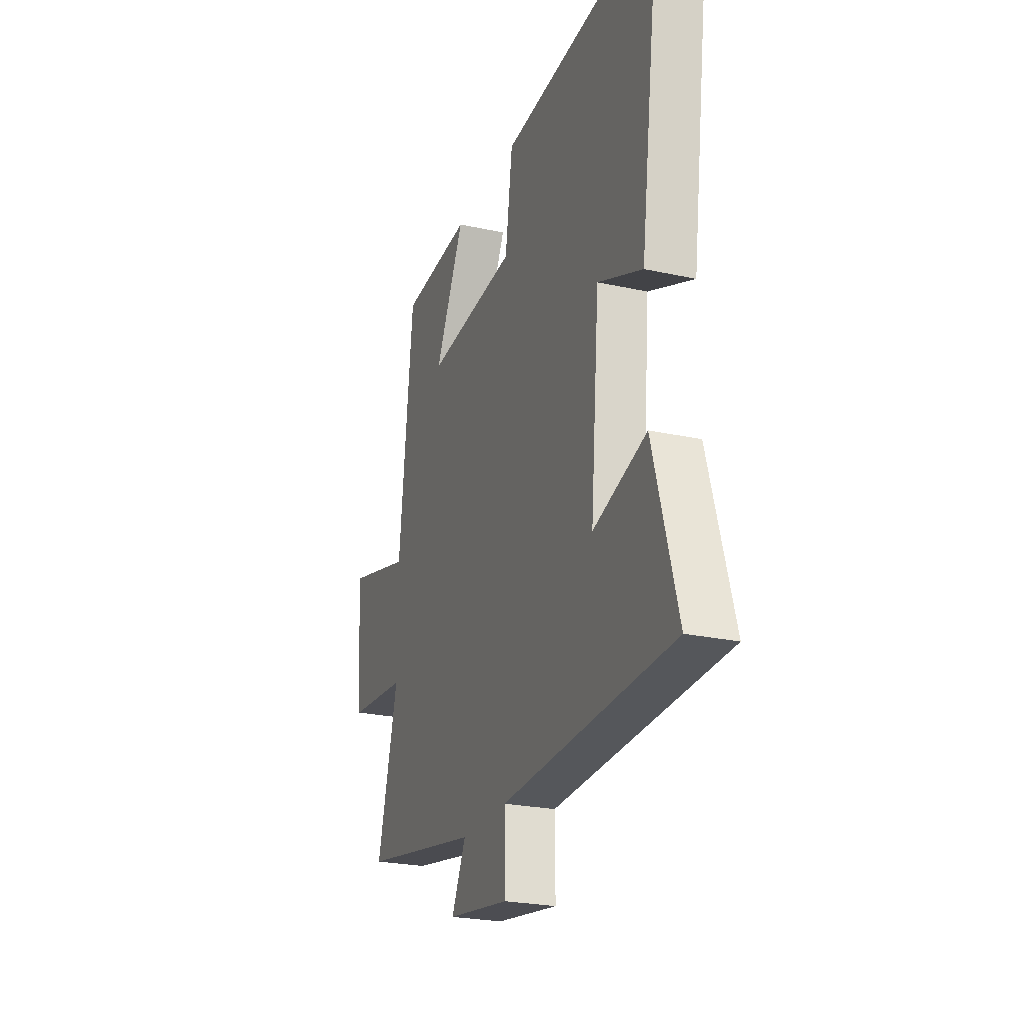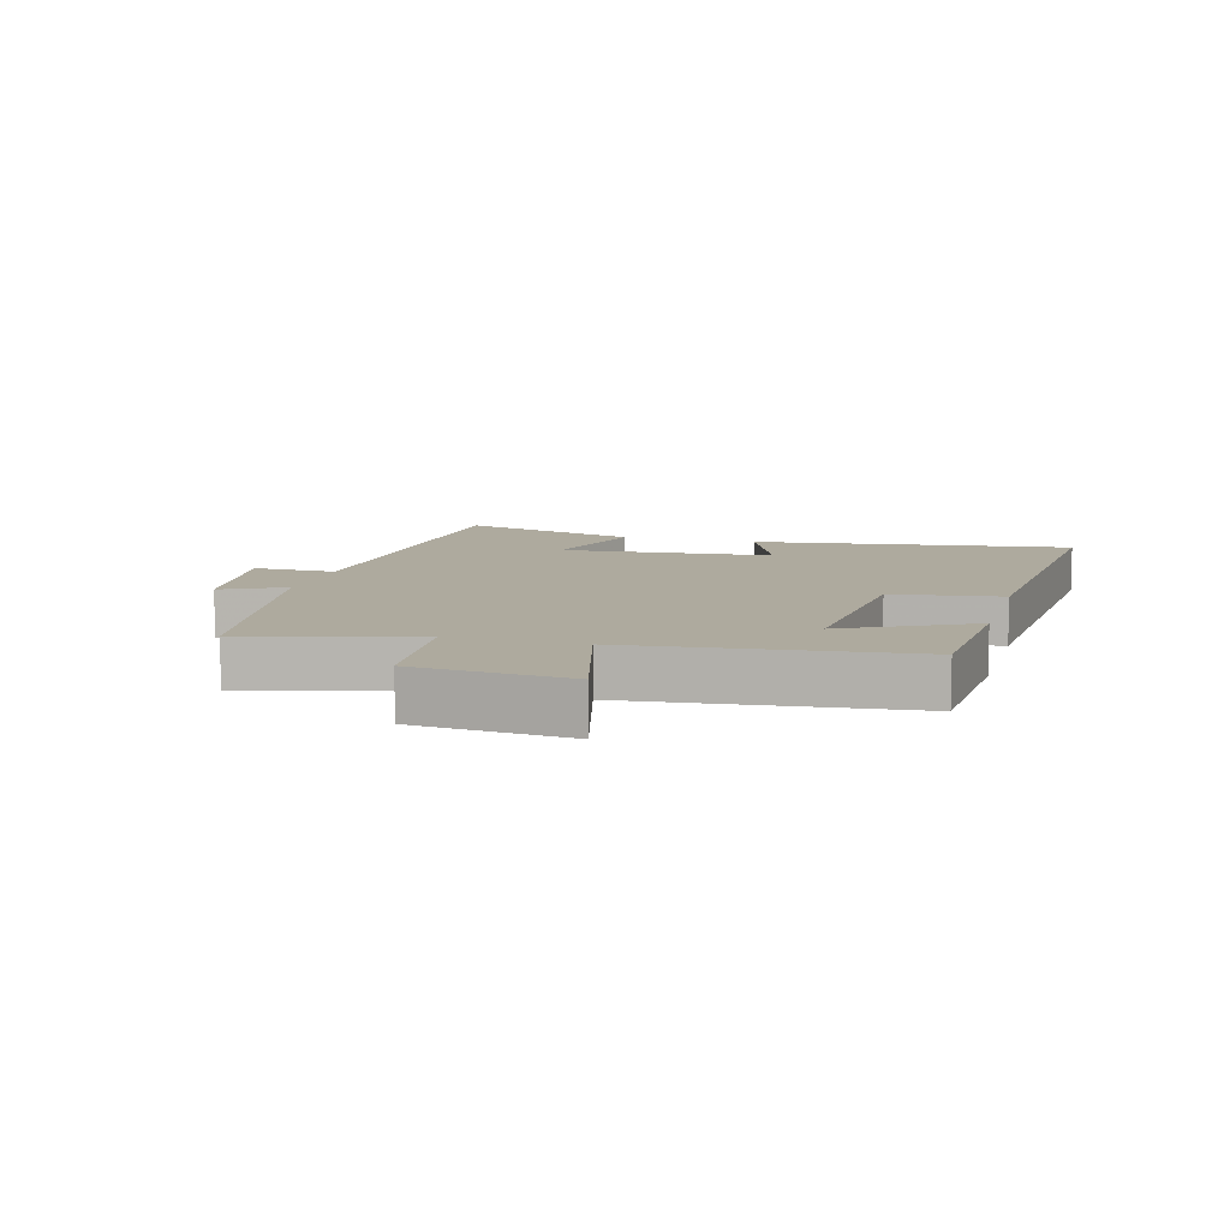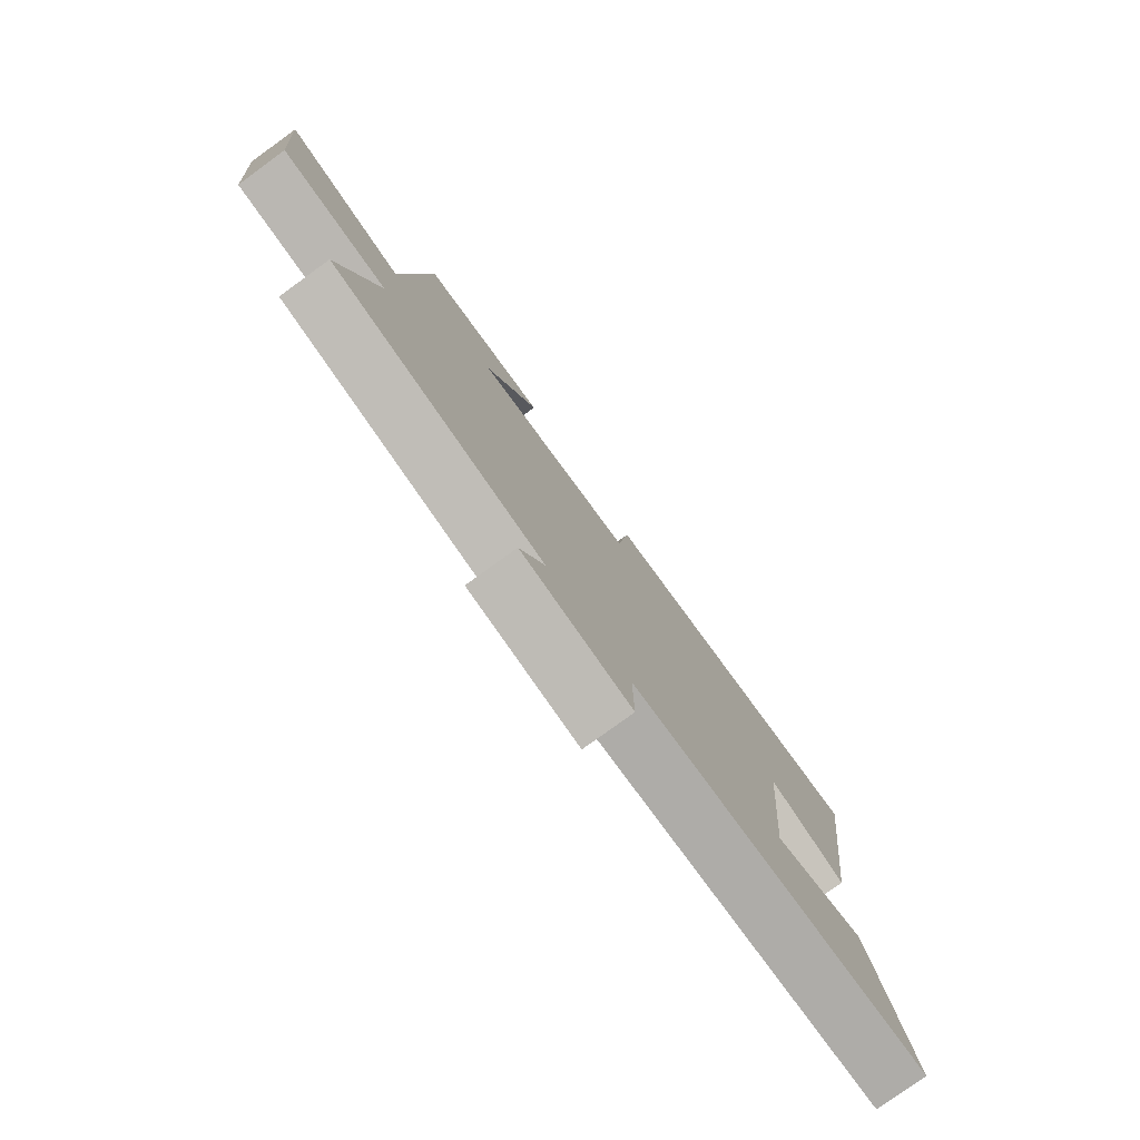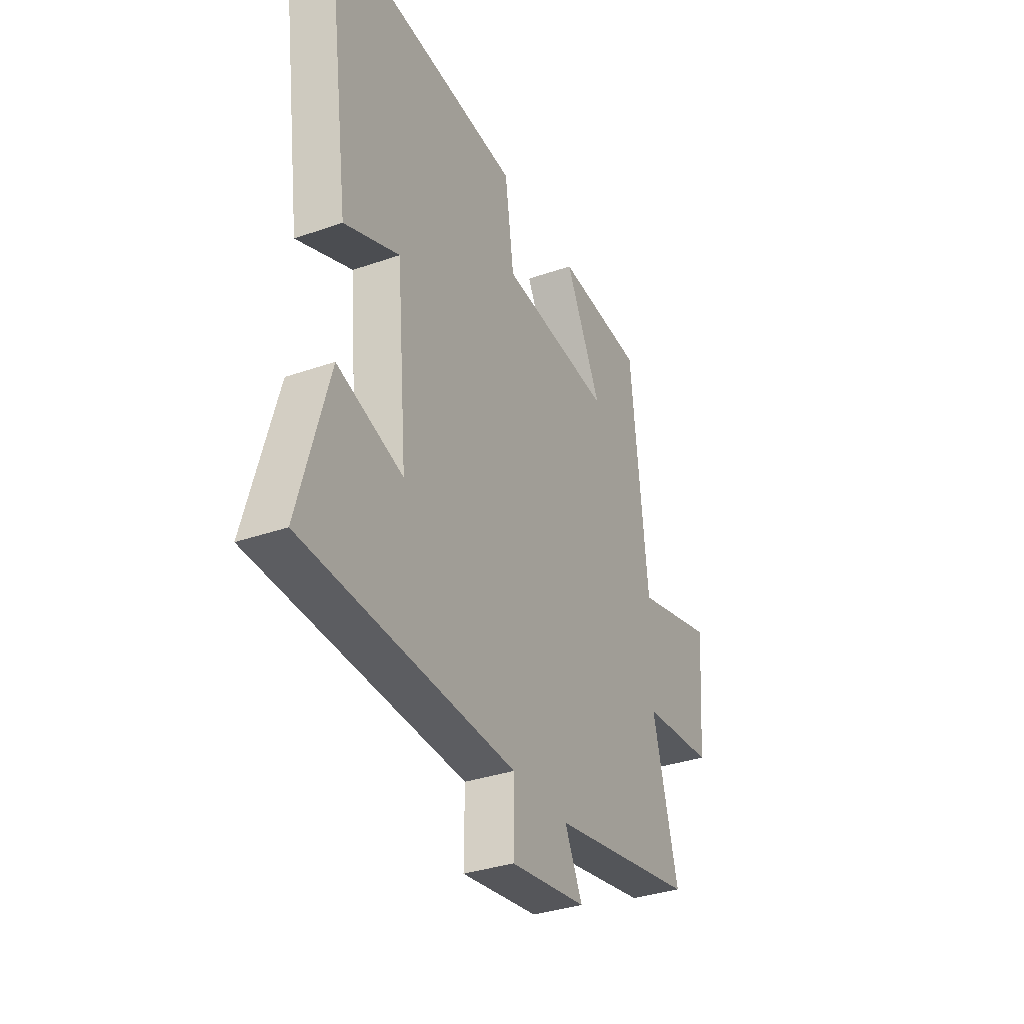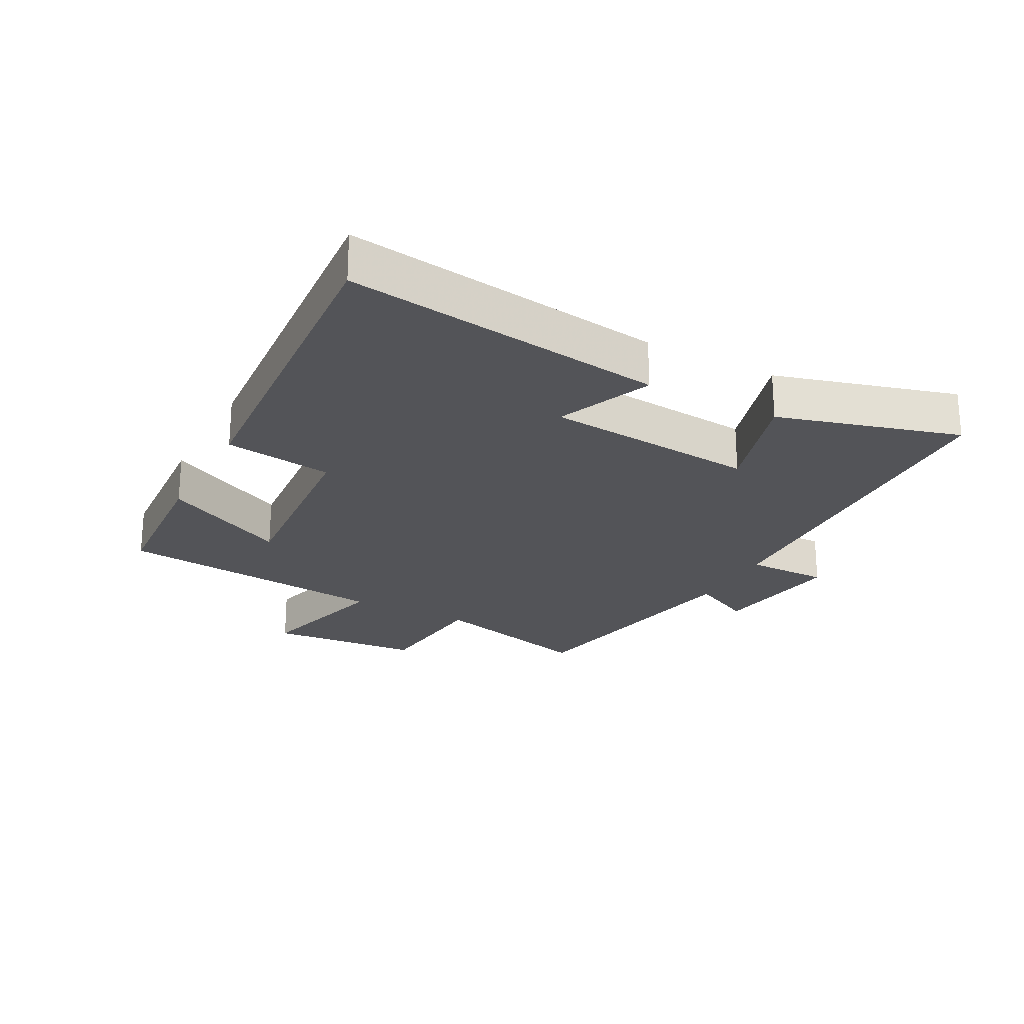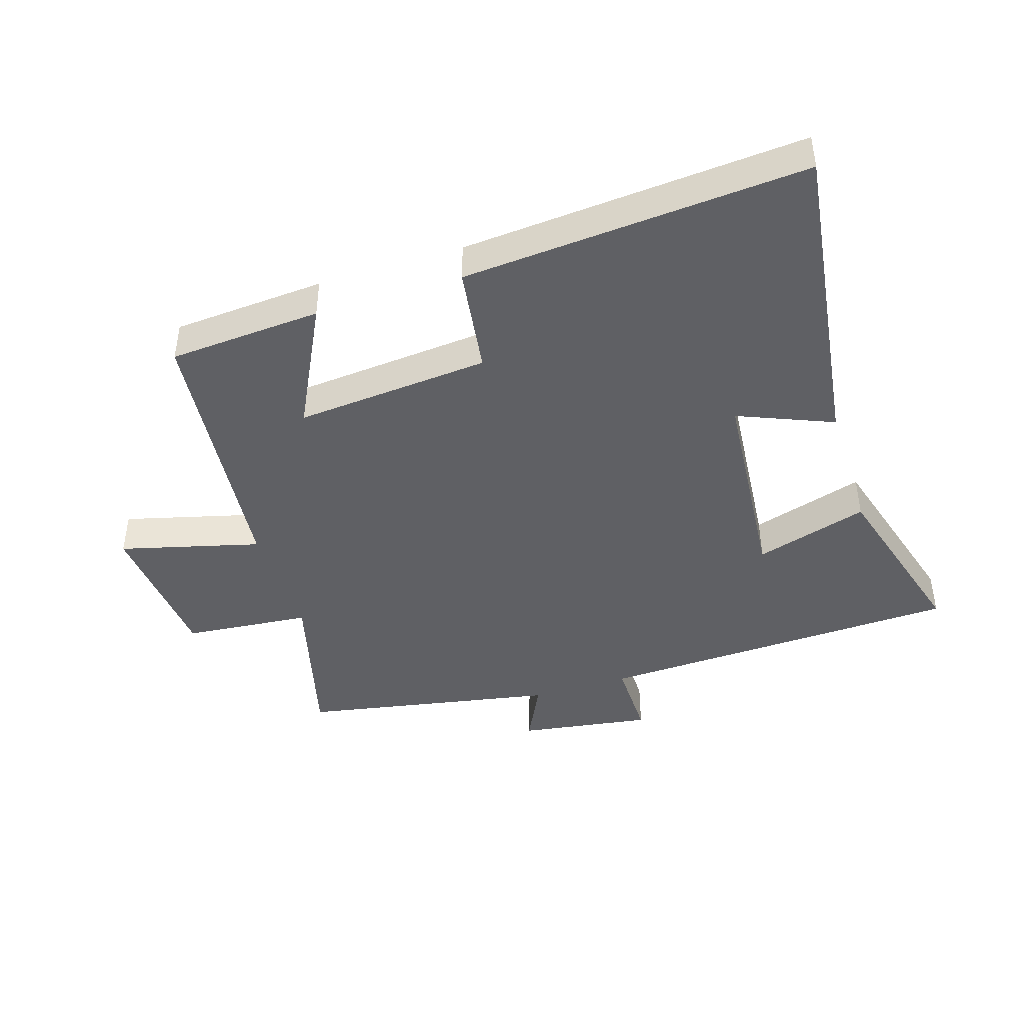
<metadata>
{"format":"obj","ext":"obj","renderer":"f3d","projection":"perspective","resolution":1024,"background":"white","views":[{"elev":-24.4,"azim":70.1,"up":"+Z"},{"elev":9.3,"azim":-74.4,"up":"+Y"},{"elev":-78.6,"azim":-54.1,"up":"+Z"},{"elev":-34.2,"azim":115.3,"up":"+Z"},{"elev":-23.6,"azim":62.0,"up":"+Y"},{"elev":-43.3,"azim":17.7,"up":"+Y"}]}
</metadata>
<code>
v 0.57 0.07 0.54
v 0.5 0.07 0.032
v 0.349 0.07 0.095
v 0.319 0.07 -0.243
v 0.5 0.07 -0.188
v 0.582 0.07 -0.477
v -0.002 0.07 -0.5
v -0.001 0.07 -0.631
v -0.213 0.07 -0.599
v -0.164 0.07 -0.5
v -0.571 0.07 -0.424
v -0.5 0.07 -0.158
v -0.703 0.07 -0.139
v -0.723 0.07 0.105
v -0.5 0.07 0.046
v -0.452 0.07 0.484
v -0.209 0.07 0.5
v -0.31 0.07 0.301
v 0 0.07 0.327
v 0.025 0.07 0.5
v 0.57 0 0.54
v 0.5 0 0.032
v 0.349 0 0.095
v 0.319 0 -0.243
v 0.5 0 -0.188
v 0.582 0 -0.477
v -0.002 0 -0.5
v -0.001 0 -0.631
v -0.213 0 -0.599
v -0.164 0 -0.5
v -0.571 0 -0.424
v -0.5 0 -0.158
v -0.703 0 -0.139
v -0.723 0 0.105
v -0.5 0 0.046
v -0.452 0 0.484
v -0.209 0 0.5
v -0.31 0 0.301
v 0 0 0.327
v 0.025 0 0.5
f 1 2 3
f 20 1 3
f 19 20 3
f 18 19 3 4
f 15 16 17 18
f 15 18 4
f 12 13 14 15
f 12 15 4
f 10 11 12 4
f 7 8 9 10
f 6 7 10
f 5 6 10
f 4 5 10
f 23 22 21
f 23 21 40
f 23 40 39
f 24 23 39 38
f 38 37 36 35
f 24 38 35
f 35 34 33 32
f 24 35 32
f 24 32 31 30
f 30 29 28 27
f 30 27 26
f 30 26 25
f 30 25 24
f 1 21 22 2
f 2 22 23 3
f 3 23 24 4
f 4 24 25 5
f 5 25 26 6
f 6 26 27 7
f 7 27 28 8
f 8 28 29 9
f 9 29 30 10
f 10 30 31 11
f 11 31 32 12
f 12 32 33 13
f 13 33 34 14
f 14 34 35 15
f 15 35 36 16
f 16 36 37 17
f 17 37 38 18
f 18 38 39 19
f 19 39 40 20
f 20 40 21 1

</code>
